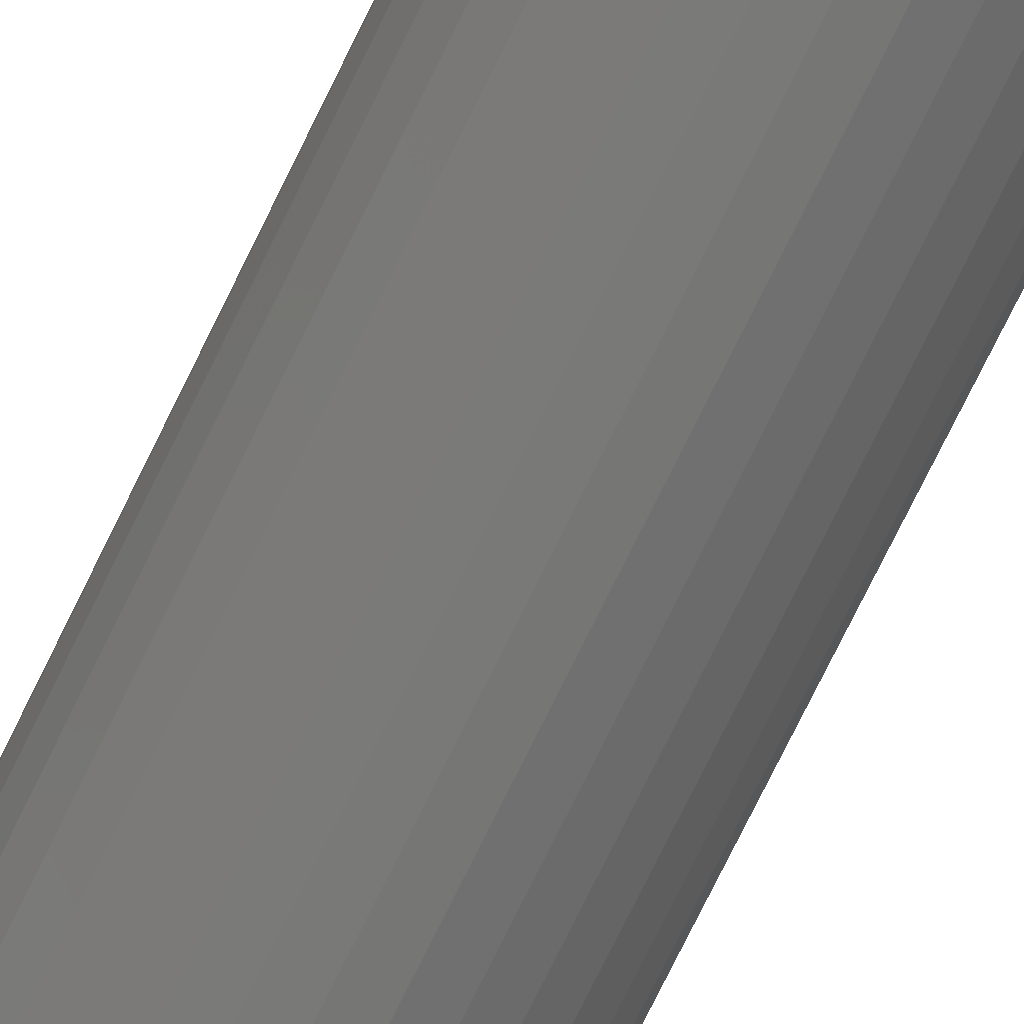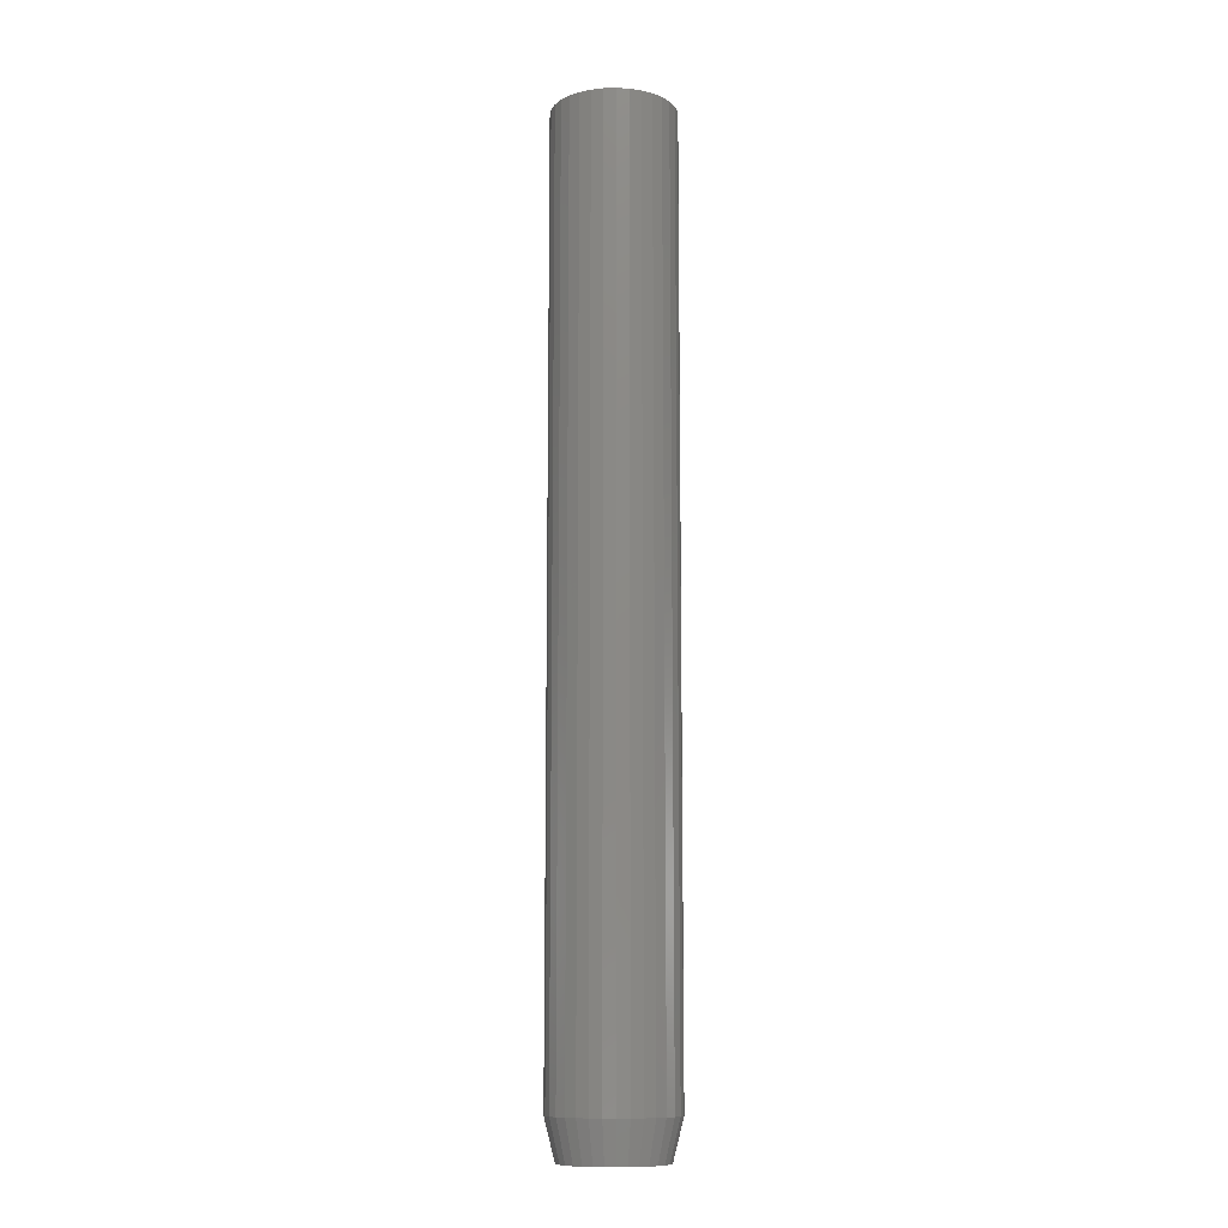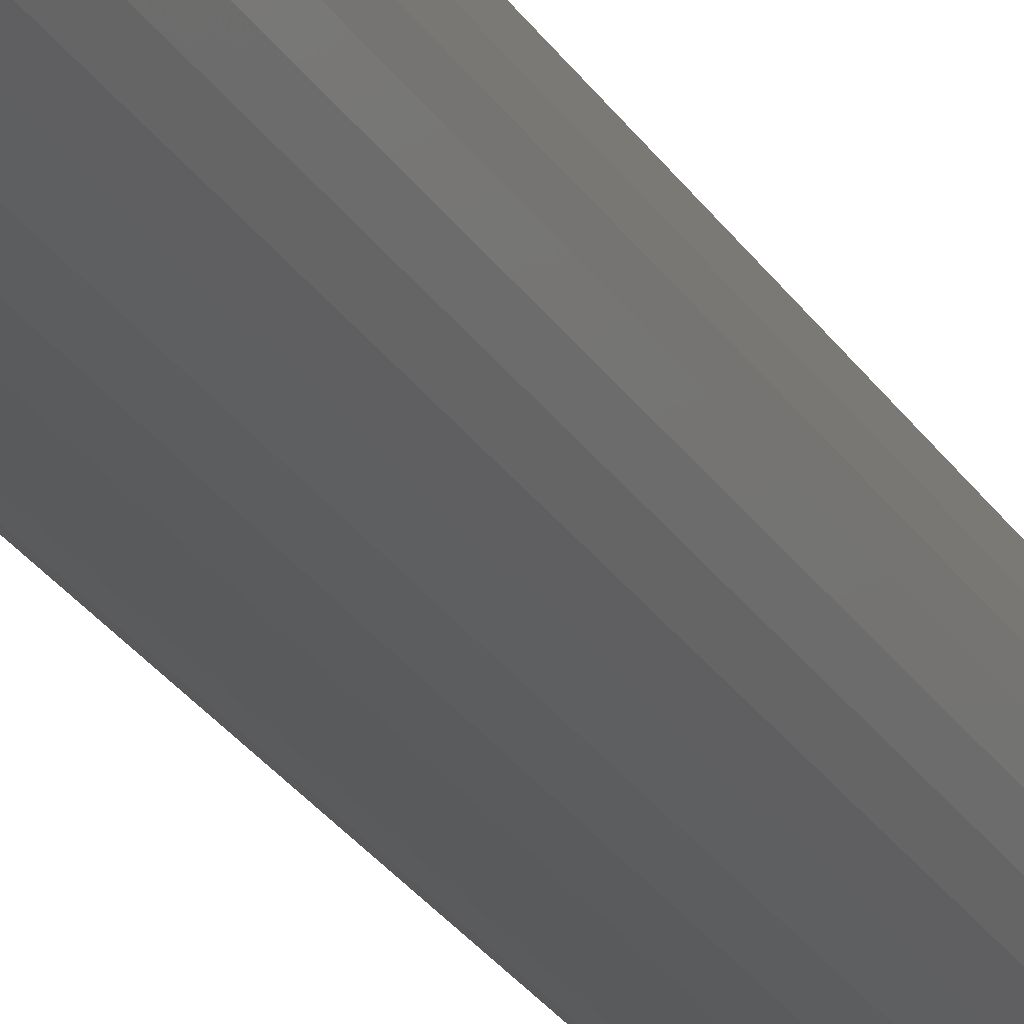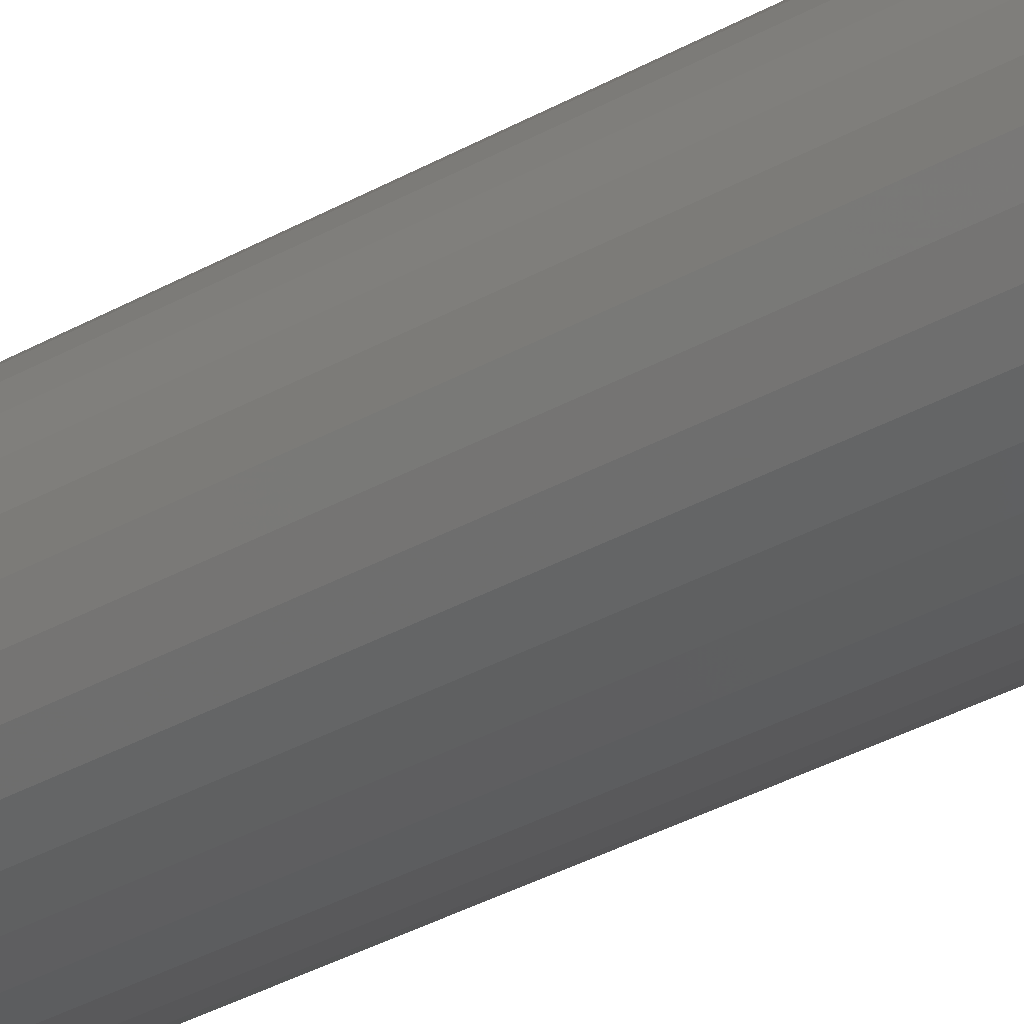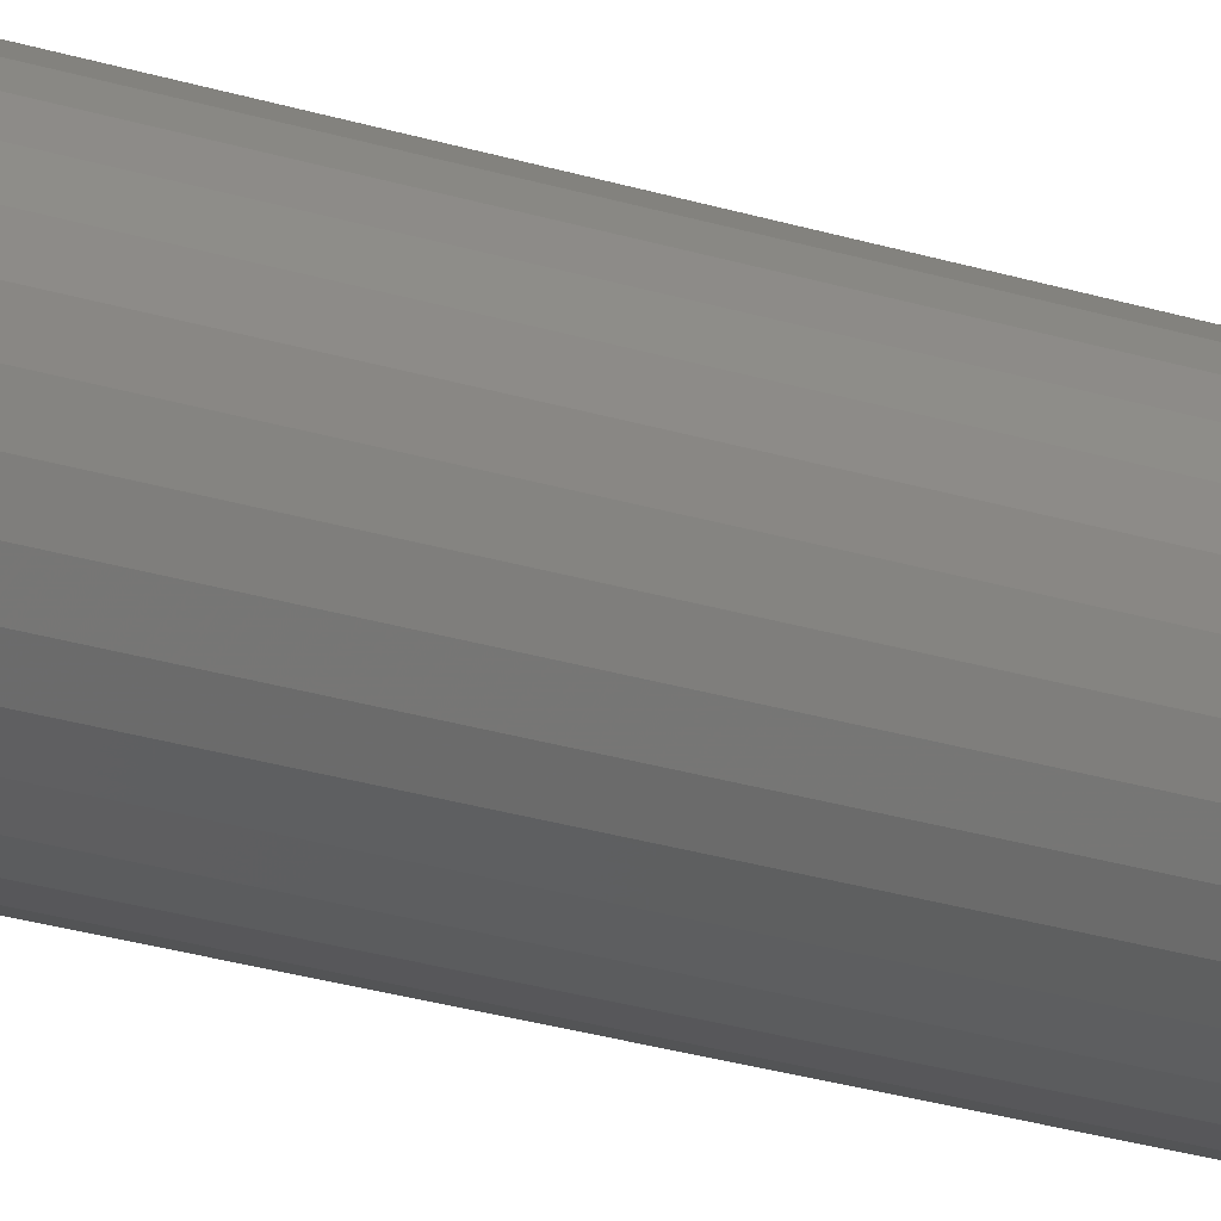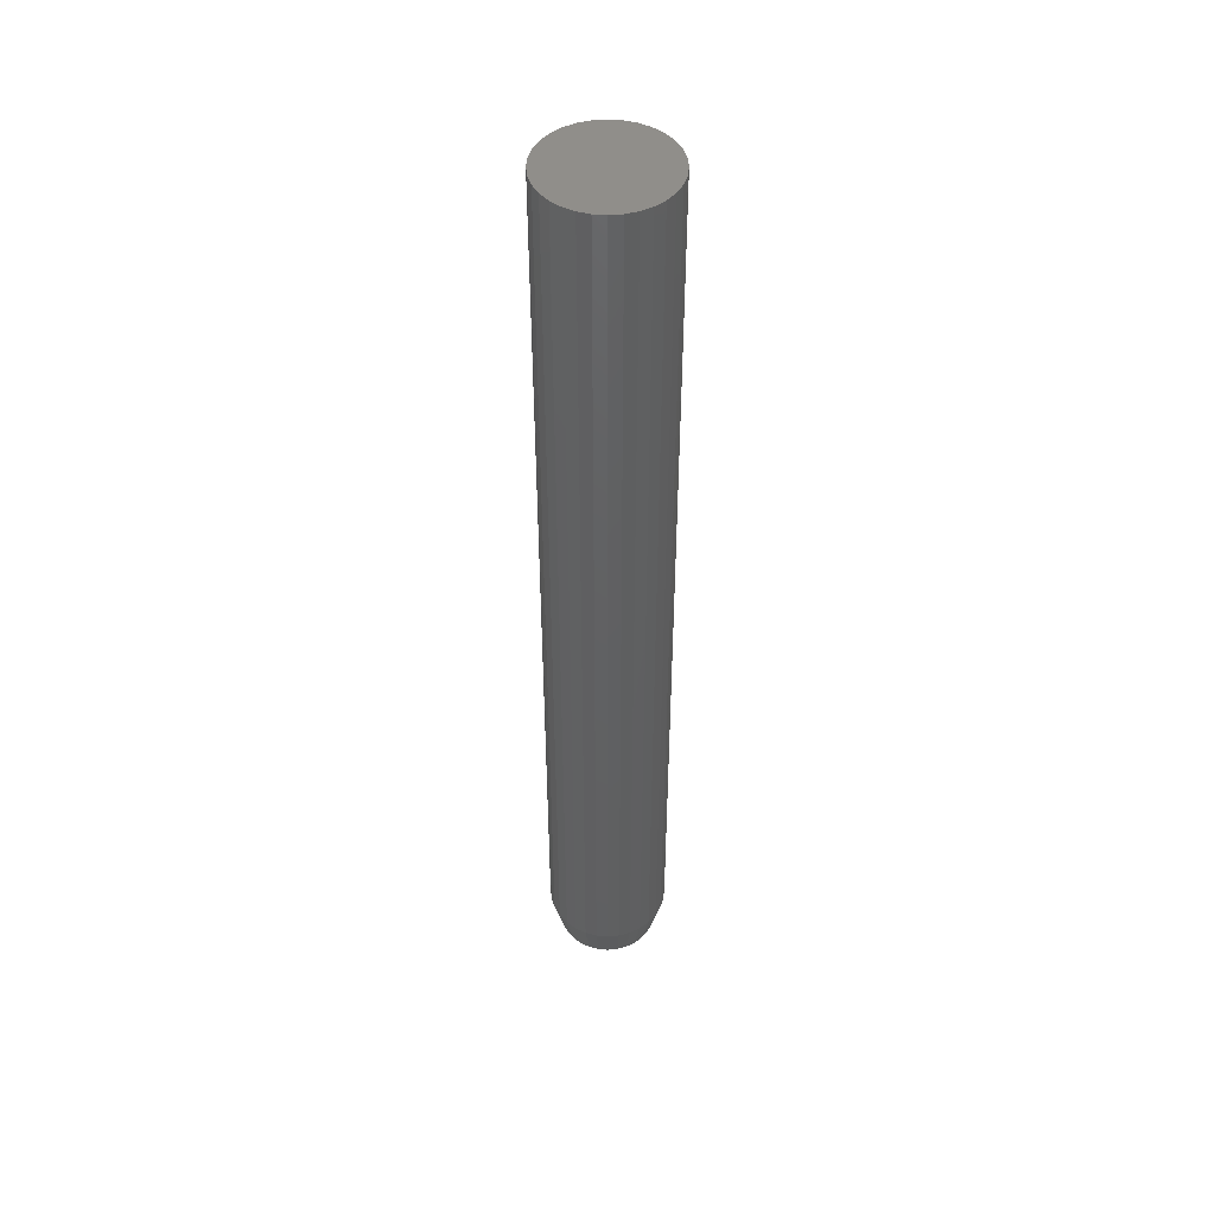
<metadata>
{"format":"stl","ext":"stl","renderer":"f3d","projection":"perspective","resolution":1024,"background":"white","views":[{"elev":-70.6,"azim":-25.5,"up":"+Y"},{"elev":-11.1,"azim":-69.5,"up":"+Z"},{"elev":-24.9,"azim":-156.1,"up":"+Y"},{"elev":-26.7,"azim":-46.2,"up":"+Y"},{"elev":-22.9,"azim":60.8,"up":"+Y"},{"elev":47.0,"azim":-124.0,"up":"+Z"}]}
</metadata>
<code>
# stl→obj: 96 verts, 188 faces
v -0.0144 0.03654 0
v -0.006977 0.0388 0
v 0.0007401 0.03956 0
v 0.008457 0.0388 0
v 0.01588 0.03654 0
v -0.02124 0.03289 0
v 0.02272 0.03289 0
v -0.02723 0.02797 0
v 0.02871 0.02797 0
v -0.03215 0.02198 0
v 0.03363 0.02198 0
v -0.0358 0.01514 0
v 0.03729 0.01514 0
v -0.03806 0.007717 0
v 0.03954 0.007717 0
v 0.03729 -0.01514 0
v -0.0358 -0.01514 0
v 0.03954 -0.007717 0
v -0.03215 -0.02198 0
v 0.03363 -0.02198 0
v -0.02723 -0.02797 0
v 0.02871 -0.02797 0
v -0.02124 -0.03289 0
v 0.02272 -0.03289 0
v -0.0144 -0.03654 0
v 0.01588 -0.03654 0
v -0.006977 -0.0388 0
v 0.0007401 -0.03956 0
v 0.008457 -0.0388 0
v -0.03806 -0.007717 0
v -0.03882 -1.103e-09 0
v 0.0403 4.204e-17 0
v 0.04811 -1.16e-17 0.03125
v 0.04811 0 0.75
v 0.0472 -0.009241 0.03125
v 0.0472 -0.009241 0.75
v 0.0445 -0.01813 0.03125
v 0.0445 -0.01813 0.75
v 0.04013 -0.02632 0.03125
v 0.04013 -0.02632 0.75
v 0.03423 -0.03349 0.03125
v 0.03423 -0.03349 0.75
v 0.02706 -0.03939 0.03125
v 0.02706 -0.03939 0.75
v 0.01887 -0.04376 0.03125
v 0.01887 -0.04376 0.75
v 0.009981 -0.04646 0.03125
v 0.009981 -0.04646 0.75
v 0.0007401 -0.04737 0.03125
v 0.0007401 -0.04737 0.75
v -0.008501 -0.04646 0.03125
v -0.008501 -0.04646 0.75
v -0.01739 -0.04376 0.03125
v -0.01739 -0.04376 0.75
v -0.02558 -0.03939 0.03125
v -0.02558 -0.03939 0.75
v -0.03275 -0.03349 0.03125
v -0.03275 -0.03349 0.75
v -0.03865 -0.02632 0.03125
v -0.03865 -0.02632 0.75
v -0.04302 -0.01813 0.03125
v -0.04302 -0.01813 0.75
v -0.04572 -0.009241 0.03125
v -0.04572 -0.009241 0.75
v -0.04663 5.801e-18 0.03125
v -0.04663 5.801e-18 0.75
v -0.04572 0.009241 0.03125
v -0.04572 0.009241 0.75
v -0.04302 0.01813 0.03125
v -0.04302 0.01813 0.75
v -0.03865 0.02632 0.03125
v -0.03865 0.02632 0.75
v -0.03275 0.03349 0.03125
v -0.03275 0.03349 0.75
v -0.02558 0.03939 0.03125
v -0.02558 0.03939 0.75
v -0.01739 0.04376 0.03125
v -0.01739 0.04376 0.75
v -0.008501 0.04646 0.03125
v -0.008501 0.04646 0.75
v 0.0007401 0.04737 0.03125
v 0.0007401 0.04737 0.75
v 0.009981 0.04646 0.03125
v 0.009981 0.04646 0.75
v 0.01887 0.04376 0.03125
v 0.01887 0.04376 0.75
v 0.02706 0.03939 0.03125
v 0.02706 0.03939 0.75
v 0.03423 0.03349 0.03125
v 0.03423 0.03349 0.75
v 0.04013 0.02632 0.03125
v 0.04013 0.02632 0.75
v 0.0445 0.01813 0.03125
v 0.0445 0.01813 0.75
v 0.0472 0.009241 0.03125
v 0.0472 0.009241 0.75
f 1 2 3
f 1 3 4
f 5 1 4
f 6 1 5
f 7 6 5
f 8 6 7
f 9 8 7
f 10 8 9
f 11 10 9
f 12 10 11
f 13 12 11
f 14 12 13
f 15 14 13
f 16 17 18
f 19 17 16
f 20 19 16
f 21 19 20
f 22 21 20
f 23 21 22
f 24 23 22
f 25 23 24
f 26 25 24
f 27 25 26
f 28 27 26
f 29 28 26
f 17 30 18
f 18 30 31
f 18 31 32
f 32 31 14
f 32 14 15
f 33 34 35
f 35 34 36
f 35 36 37
f 37 36 38
f 37 38 39
f 39 38 40
f 39 40 41
f 41 40 42
f 41 42 43
f 43 42 44
f 43 44 45
f 45 44 46
f 45 46 47
f 47 46 48
f 47 48 49
f 49 48 50
f 49 50 51
f 51 50 52
f 51 52 53
f 53 52 54
f 53 54 55
f 55 54 56
f 55 56 57
f 57 56 58
f 57 58 59
f 59 58 60
f 59 60 61
f 61 60 62
f 61 62 63
f 63 62 64
f 63 64 65
f 65 64 66
f 65 66 67
f 67 66 68
f 67 68 69
f 69 68 70
f 69 70 71
f 71 70 72
f 71 72 73
f 73 72 74
f 73 74 75
f 75 74 76
f 75 76 77
f 77 76 78
f 77 78 79
f 79 78 80
f 79 80 81
f 81 80 82
f 81 82 83
f 83 82 84
f 83 84 85
f 85 84 86
f 85 86 87
f 87 86 88
f 87 88 89
f 89 88 90
f 89 90 91
f 91 90 92
f 91 92 93
f 93 92 94
f 93 94 95
f 95 94 96
f 95 96 33
f 33 96 34
f 65 31 63
f 63 31 30
f 63 30 61
f 61 30 17
f 61 17 59
f 59 17 19
f 59 19 57
f 57 19 21
f 57 21 55
f 55 21 23
f 55 23 53
f 53 23 25
f 53 25 51
f 51 25 27
f 51 27 49
f 49 27 28
f 49 28 47
f 47 28 29
f 47 29 45
f 45 29 26
f 45 26 43
f 43 26 24
f 43 24 41
f 41 24 22
f 41 22 39
f 39 22 20
f 39 20 37
f 37 20 16
f 37 16 35
f 35 16 18
f 35 18 33
f 33 18 32
f 33 32 95
f 95 32 15
f 95 15 93
f 93 15 13
f 93 13 91
f 91 13 11
f 91 11 89
f 89 11 9
f 89 9 87
f 87 9 7
f 87 7 85
f 85 7 5
f 85 5 83
f 83 5 4
f 83 4 81
f 81 4 3
f 81 3 79
f 79 3 2
f 79 2 77
f 77 2 1
f 77 1 75
f 75 1 6
f 75 6 73
f 73 6 8
f 73 8 71
f 71 8 10
f 71 10 69
f 69 10 12
f 69 12 67
f 67 12 14
f 67 14 65
f 65 14 31
f 82 80 78
f 84 82 78
f 84 78 86
f 86 78 76
f 86 76 88
f 88 76 74
f 88 74 90
f 90 74 72
f 90 72 92
f 92 72 70
f 92 70 94
f 94 70 68
f 94 68 96
f 36 62 38
f 38 62 60
f 38 60 40
f 40 60 58
f 40 58 42
f 42 58 56
f 42 56 44
f 44 56 54
f 44 54 46
f 46 54 52
f 46 52 50
f 46 50 48
f 96 68 34
f 34 68 66
f 34 66 36
f 36 66 64
f 36 64 62

</code>
